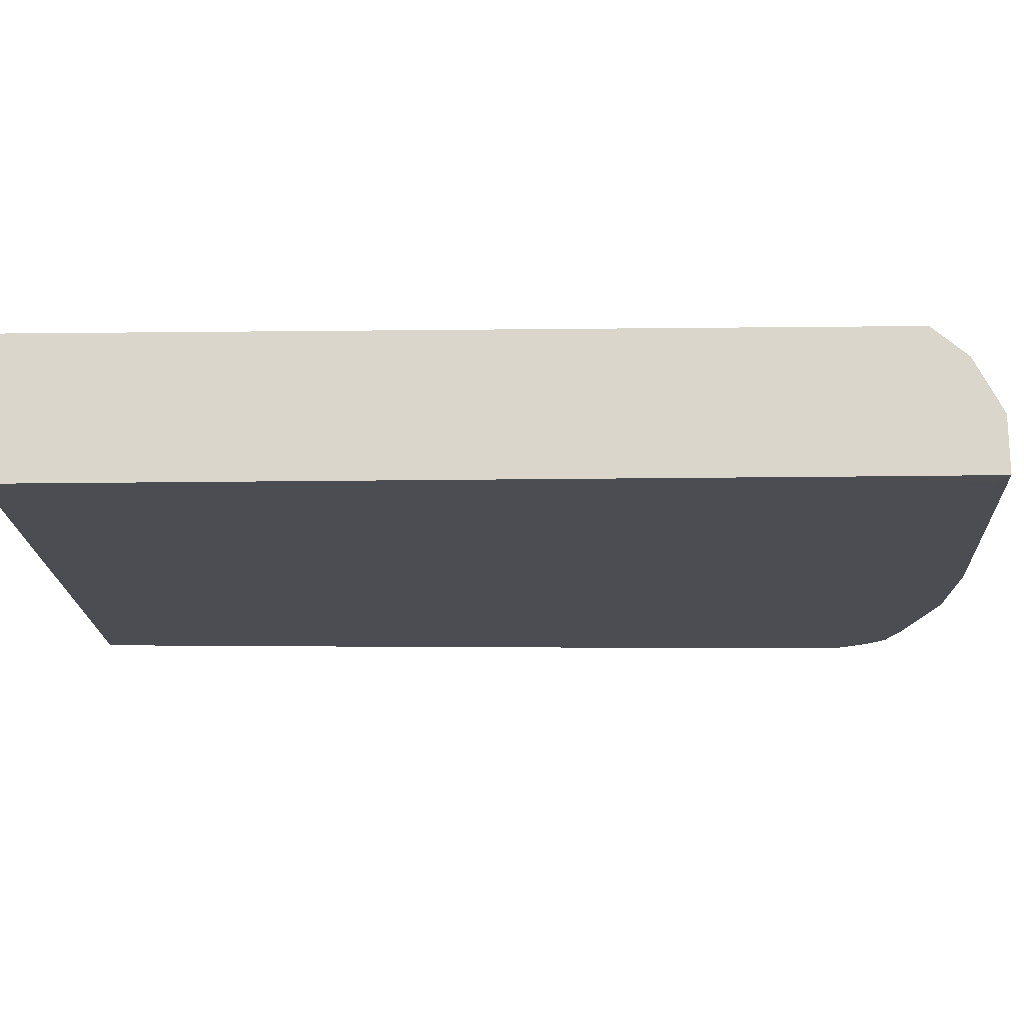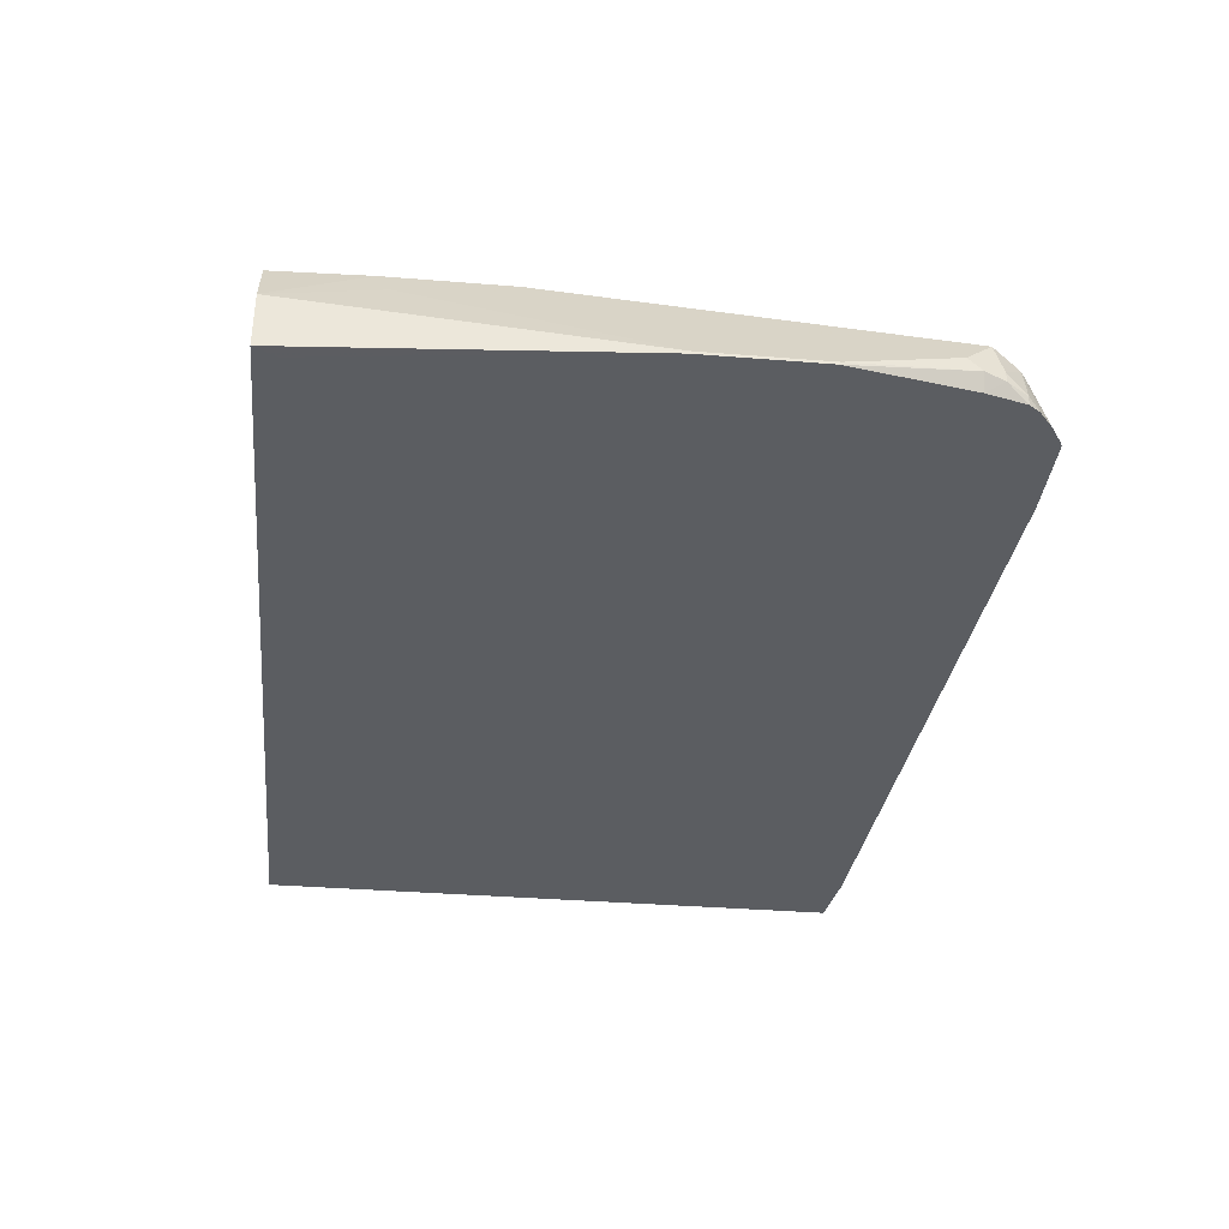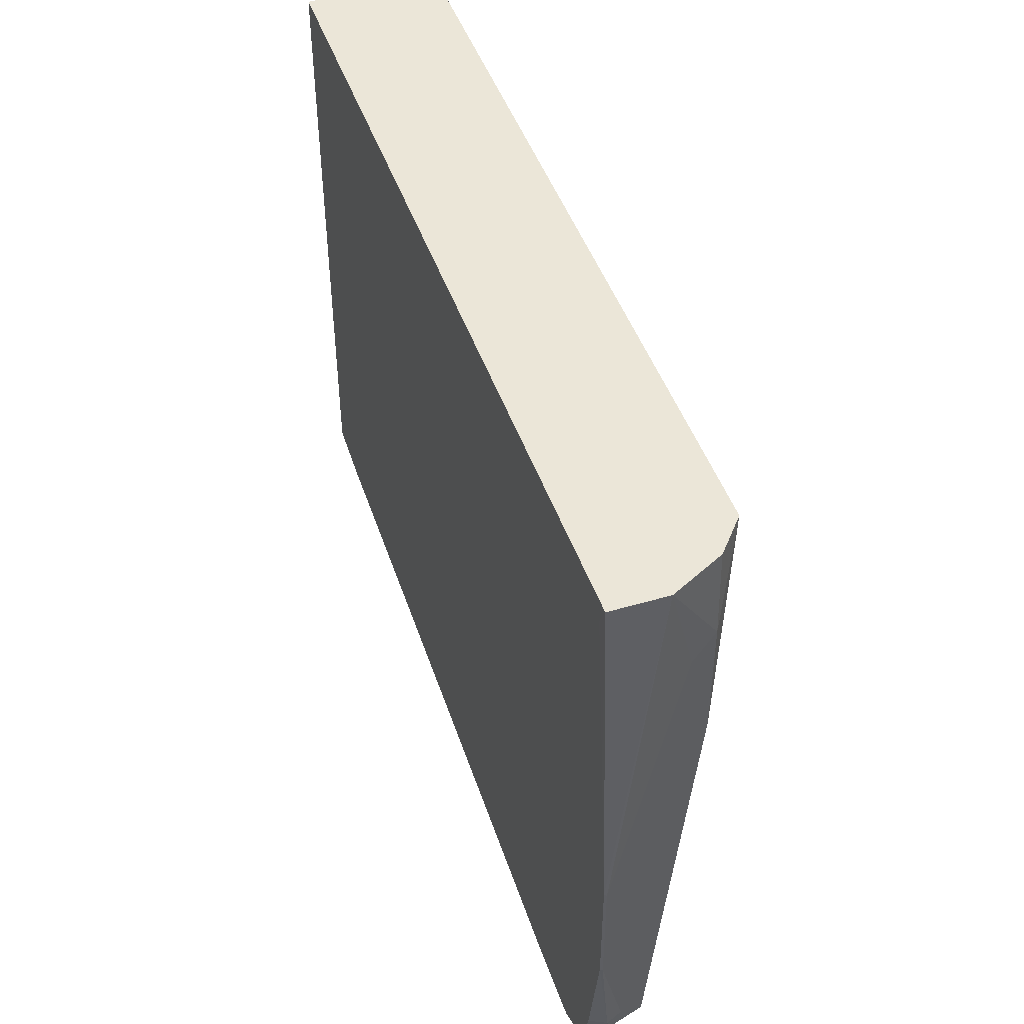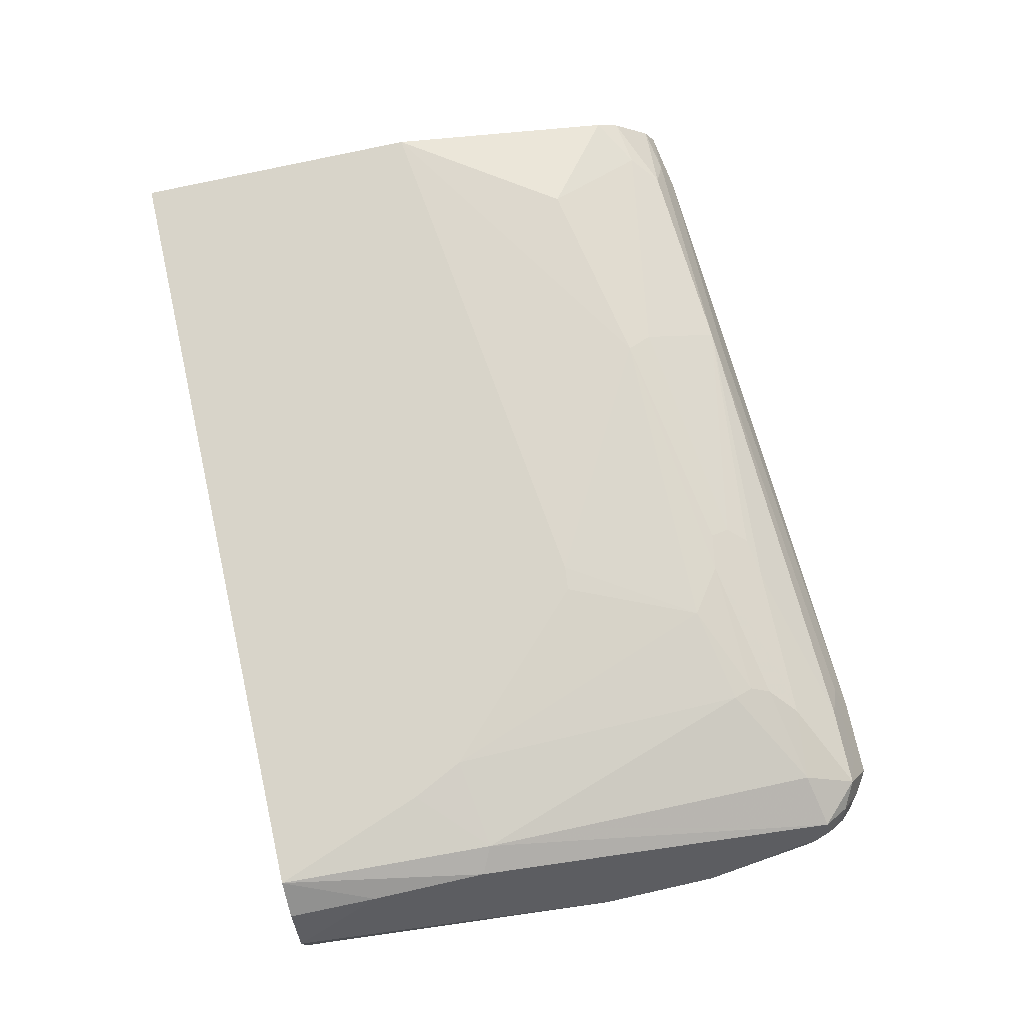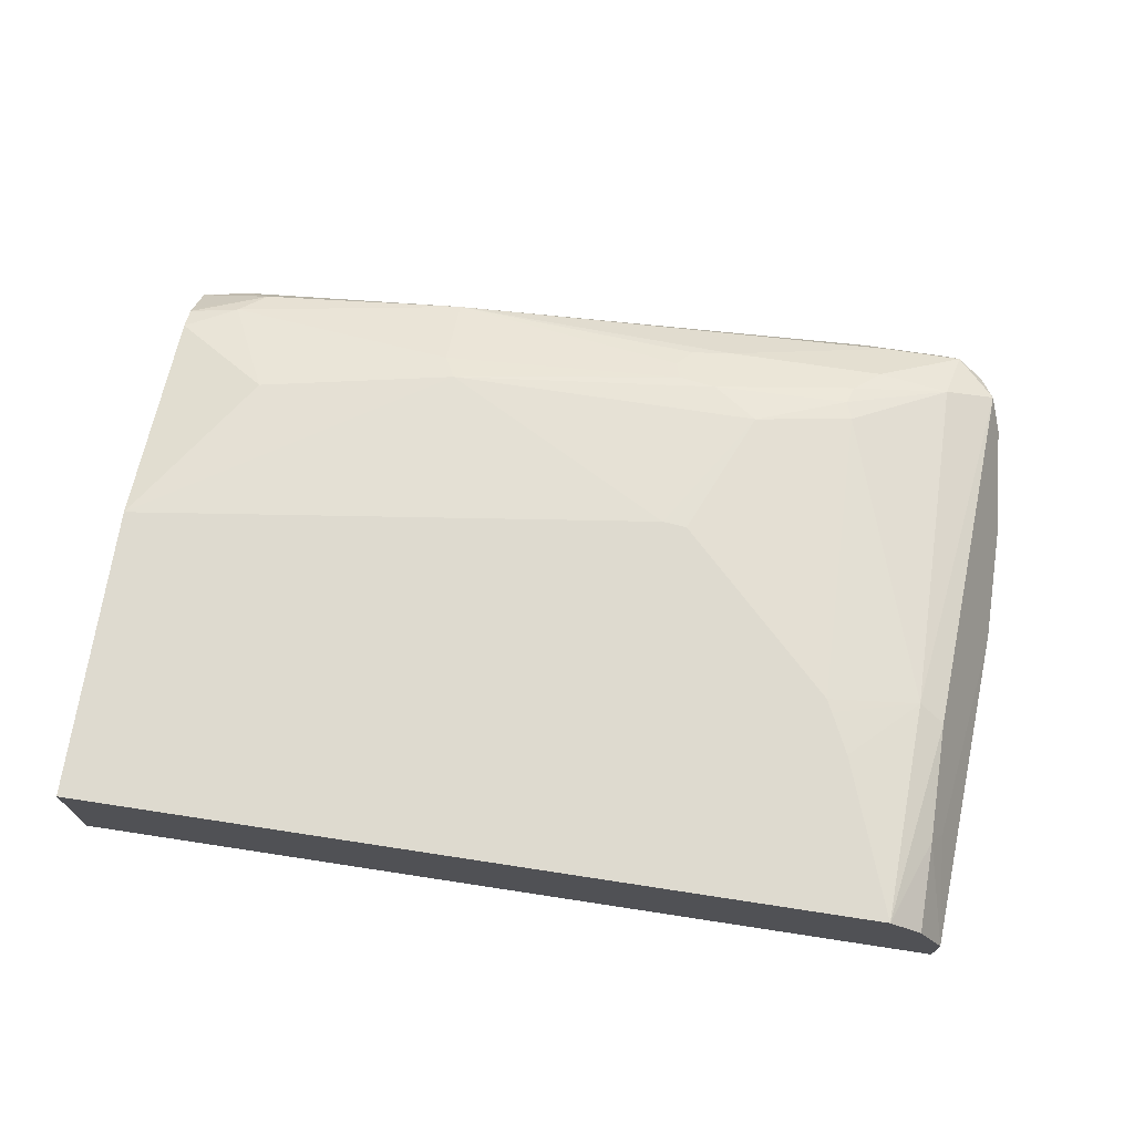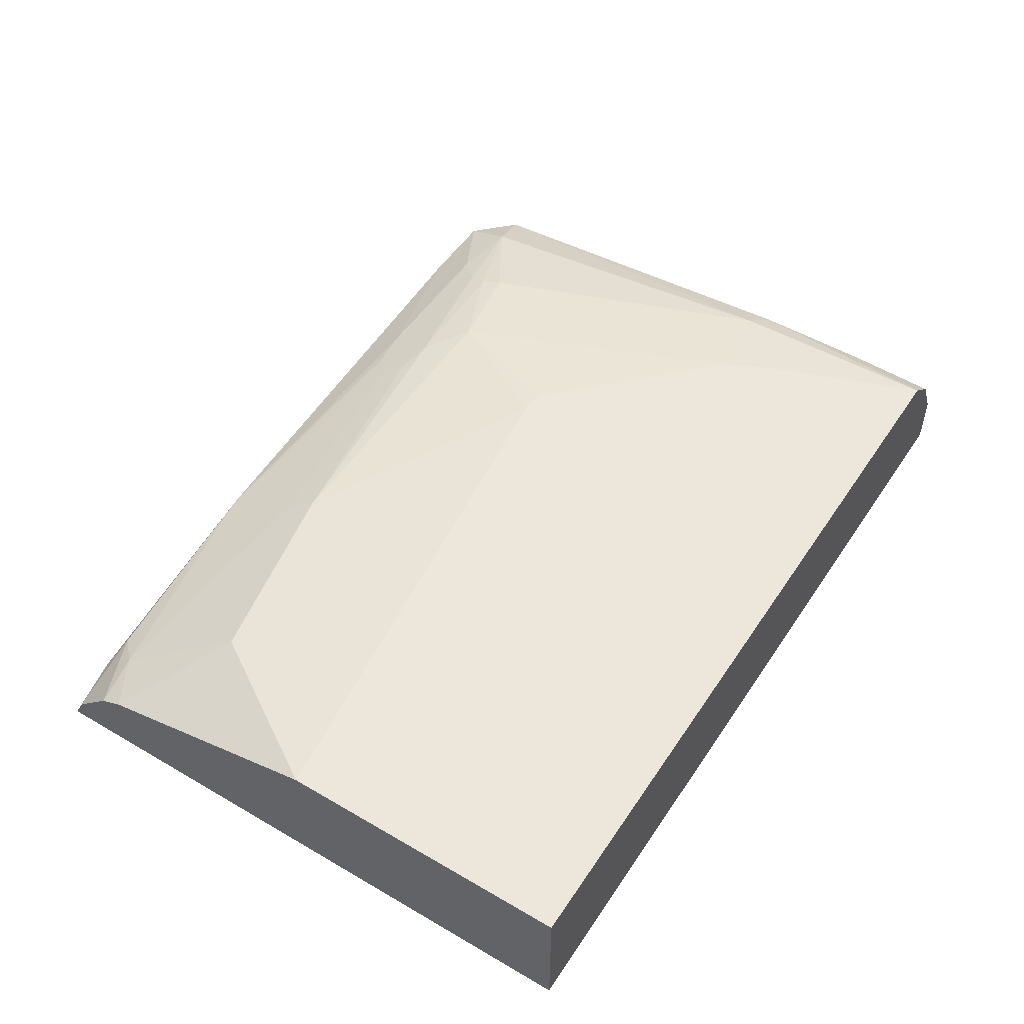
<metadata>
{"format":"obj","ext":"obj","renderer":"f3d","projection":"perspective","resolution":1024,"background":"white","views":[{"elev":73.7,"azim":-0.5,"up":"+Z"},{"elev":-35.5,"azim":83.9,"up":"+Y"},{"elev":46.2,"azim":71.4,"up":"+Z"},{"elev":75.2,"azim":77.4,"up":"+Y"},{"elev":71.0,"azim":8.7,"up":"+Y"},{"elev":51.0,"azim":-57.5,"up":"+Y"}]}
</metadata>
<code>
v 0.5034 -0.151 -0.7719
v 0.4978 -0.1398 -0.7663
v 0.509 -0.1286 -0.7607
v 0.5058 -0.1522 -0.7707
v 0.5034 -0.1522 -0.7719
v 0.4698 -0.151 -0.7719
v 0.4642 -0.1398 -0.7663
v 0.5034 -0.1175 -0.7383
v 0.5258 -0.1286 -0.7439
v 0.5202 -0.1342 -0.7551
v 0.5118 -0.1426 -0.7635
v 0.4754 -0.1286 -0.7607
v 0.4727 -0.1147 -0.7411
v 0.5137 -0.1522 -0.7654
v 0.4686 -0.1522 -0.7719
v 0.1846 -0.151 -0.7551
v 0.2853 -0.1342 -0.7551
v 0.2797 -0.1231 -0.7495
v 0.5034 -0.1007 -0.5873
v 0.4615 -0.1091 -0.7299
v 0.4587 -0.1063 -0.7216
v 0.4615 -0.1049 -0.7132
v 0.5146 -0.1063 -0.5817
v 0.5258 -0.1286 -0.6768
v 0.537 -0.151 -0.688
v 0.5314 -0.1398 -0.7328
v 0.5286 -0.1426 -0.7467
v 0.5244 -0.1489 -0.7551
v 0.5202 -0.1522 -0.7599
v 0.4055 -0.1147 -0.7411
v 0.4552 -0.1133 -0.7383
v 0.3999 -0.1035 -0.7188
v 0.1834 -0.1522 -0.7551
v 0.1572 -0.1522 -0.7515
v 0.179 -0.1398 -0.7495
v 0.1902 -0.1286 -0.7439
v 0.179 -0.1231 -0.7328
v 0.2797 -0.1063 -0.716
v 0.3817 -0.1091 -0.7299
v 0.3881 -0.1133 -0.7383
v 0.4995 -0.09496 -0.4929
v 0.4641 -0.09496 -0.5816
v 0.4668 -0.09496 -0.5763
v 0.4751 -0.09496 -0.5591
v 0.4195 -0.1007 -0.7048
v 0.5146 -0.1063 -0.5314
v 0.537 -0.151 -0.6377
v 0.537 -0.1522 -0.6868
v 0.5314 -0.1454 -0.7383
v 0.5286 -0.1468 -0.7467
v 0.5236 -0.1522 -0.7551
v 0.3839 -0.1049 -0.7216
v 0.2853 -0.1007 -0.7048
v 0.1571 -0.1522 -0.7504
v 0.1571 -0.145 -0.7479
v 0.1571 -0.1426 -0.7467
v 0.1571 -0.1403 -0.7444
v 0.1571 -0.1282 -0.7323
v 0.1571 -0.1259 -0.7299
v 0.1571 -0.121 -0.7202
v 0.1958 -0.1063 -0.6992
v 0.5139 -0.107 -0.4929
v 0.1571 -0.09496 -0.4929
v 0.3964 -0.09496 -0.6481
v 0.3859 -0.09496 -0.6491
v 0.5255 -0.129 -0.4929
v 0.5202 -0.1175 -0.537
v 0.537 -0.1522 -0.6365
v 0.528 -0.1522 -0.7383
v 0.527 -0.1522 -0.7421
v 0.2014 -0.1007 -0.688
v 0.1571 -0.09496 -0.6186
v 0.1571 -0.1522 -0.4929
v 0.5255 -0.1522 -0.4929
v 0.5292 -0.1522 -0.5693
v 0.4835 -0.1522 -0.4929
v 0.5208 -0.1522 -0.5022
f 35 56 36
f 37 59 60
f 36 56 57
f 36 57 58
f 36 58 59
f 36 59 37
f 37 60 61
f 41 44 43
f 37 53 38
f 38 53 52
f 38 52 39
f 39 52 40
f 41 62 46
f 41 43 42
f 35 55 56
f 37 61 53
f 34 55 35
f 22 45 42
f 32 53 45
f 41 42 64
f 21 45 22
f 23 41 46
f 24 46 47
f 25 47 68
f 25 68 48
f 25 49 26
f 26 49 27
f 27 50 28
f 27 49 50
f 28 51 29
f 28 50 51
f 31 40 32
f 32 40 52
f 32 52 53
f 34 54 55
f 41 64 65
f 68 74 75
f 41 72 63
f 53 72 65
f 54 73 63
f 54 63 72
f 54 72 60
f 54 60 59
f 54 59 58
f 54 58 57
f 54 57 56
f 54 56 55
f 60 72 71
f 60 71 61
f 66 74 68
f 21 32 45
f 74 77 75
f 74 76 77
f 53 71 72
f 41 65 72
f 53 61 71
f 50 69 70
f 41 63 73
f 41 73 76
f 41 76 74
f 41 74 66
f 41 66 62
f 42 45 64
f 45 65 64
f 45 53 65
f 46 62 66
f 46 66 67
f 46 67 47
f 47 67 66
f 47 66 68
f 48 69 49
f 49 69 50
f 50 70 51
f 20 32 21
f 25 48 49
f 19 43 44
f 4 70 69
f 4 69 48
f 4 48 68
f 4 68 75
f 4 75 77
f 4 77 76
f 4 76 73
f 4 73 54
f 4 54 34
f 4 34 33
f 4 33 15
f 4 15 5
f 6 15 33
f 6 33 16
f 6 16 17
f 4 51 70
f 4 29 51
f 4 11 14
f 3 13 8
f 19 44 41
f 1 2 3
f 1 3 4
f 1 4 5
f 1 5 15
f 1 15 6
f 1 6 7
f 6 17 7
f 1 7 2
f 2 12 3
f 3 8 9
f 3 9 10
f 3 10 11
f 3 11 4
f 3 12 30
f 3 30 13
f 2 7 12
f 7 17 18
f 4 14 29
f 8 19 9
f 13 31 32
f 13 32 20
f 16 33 34
f 16 34 35
f 16 35 17
f 17 35 18
f 18 36 37
f 18 37 38
f 18 38 39
f 18 39 40
f 18 40 30
f 19 41 23
f 19 22 42
f 7 18 12
f 19 42 43
f 13 40 31
f 13 30 40
f 18 35 36
f 12 18 30
f 8 13 20
f 8 20 21
f 8 21 22
f 8 22 19
f 9 23 46
f 9 46 24
f 9 47 25
f 9 25 26
f 9 24 47
f 9 26 27
f 9 27 10
f 9 19 23
f 10 27 28
f 10 28 29
f 10 29 14
f 10 14 11

</code>
